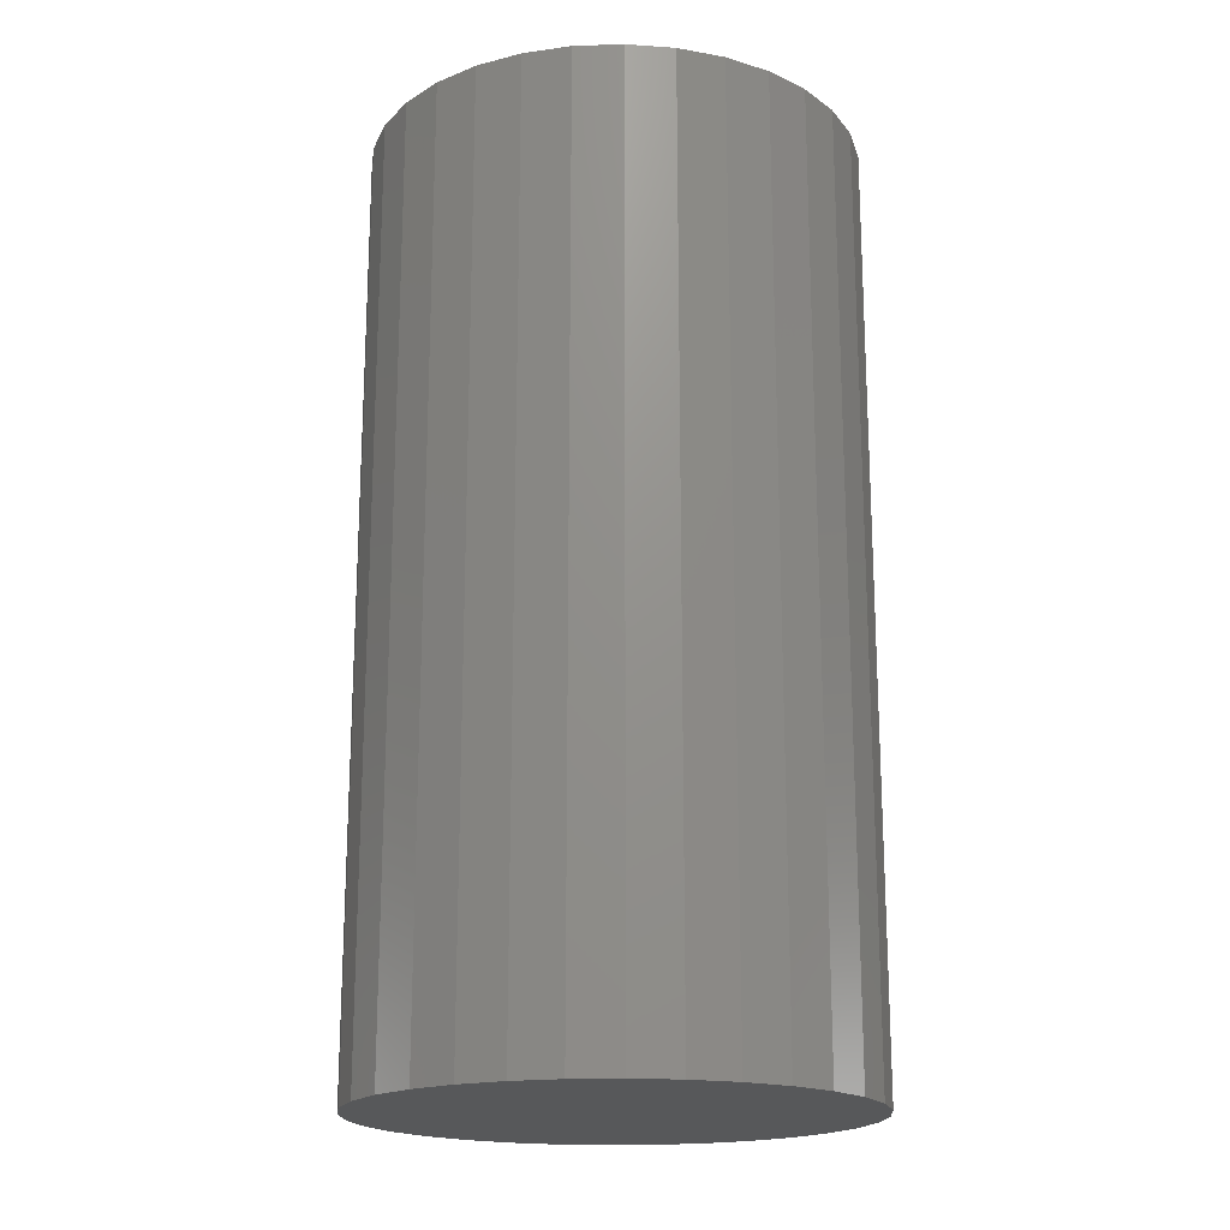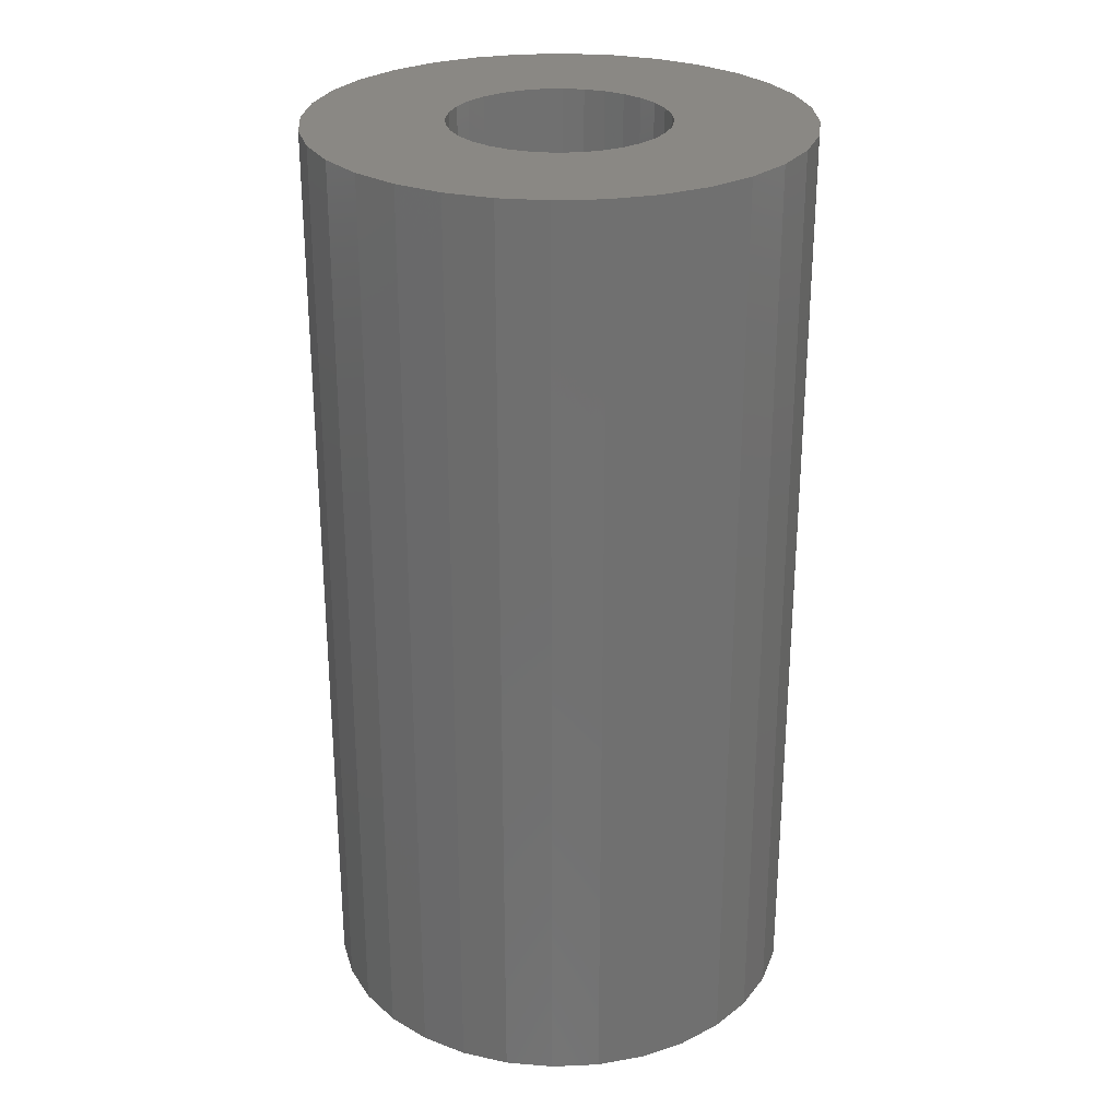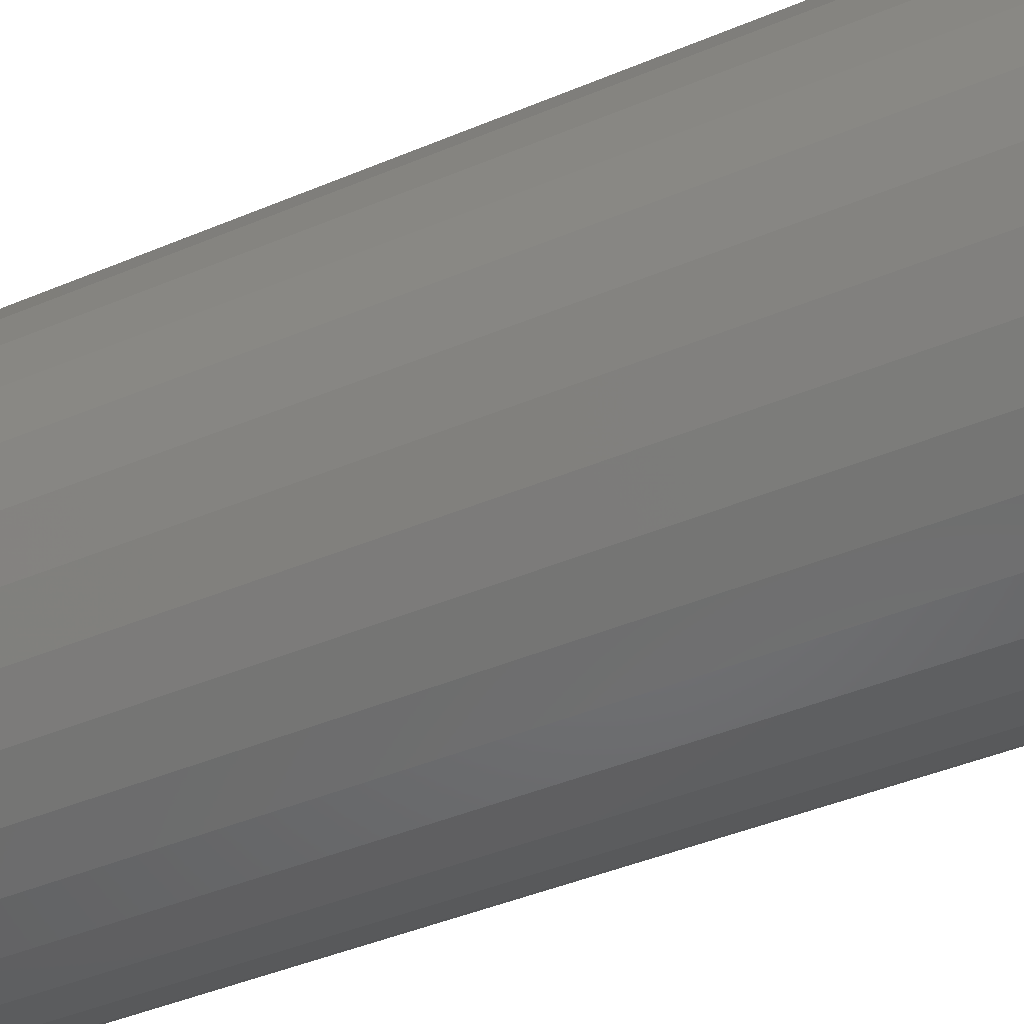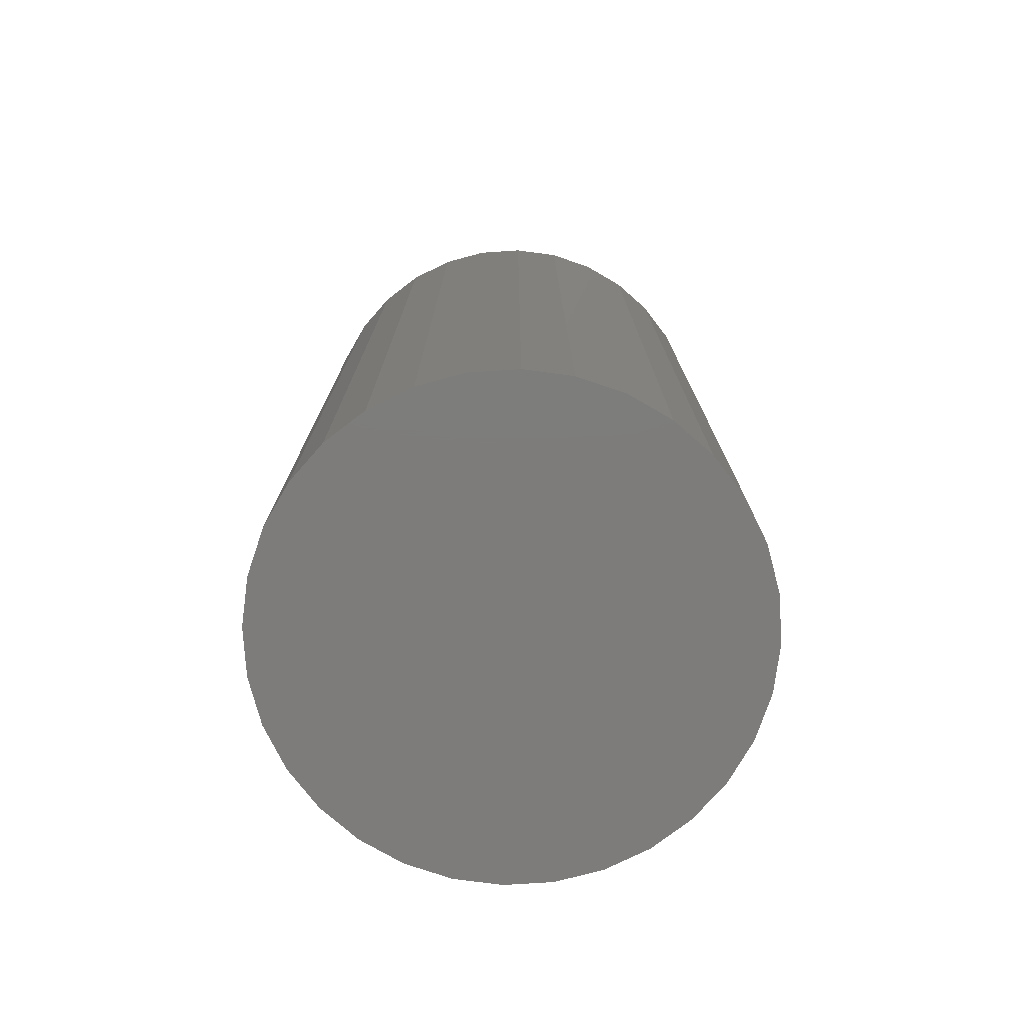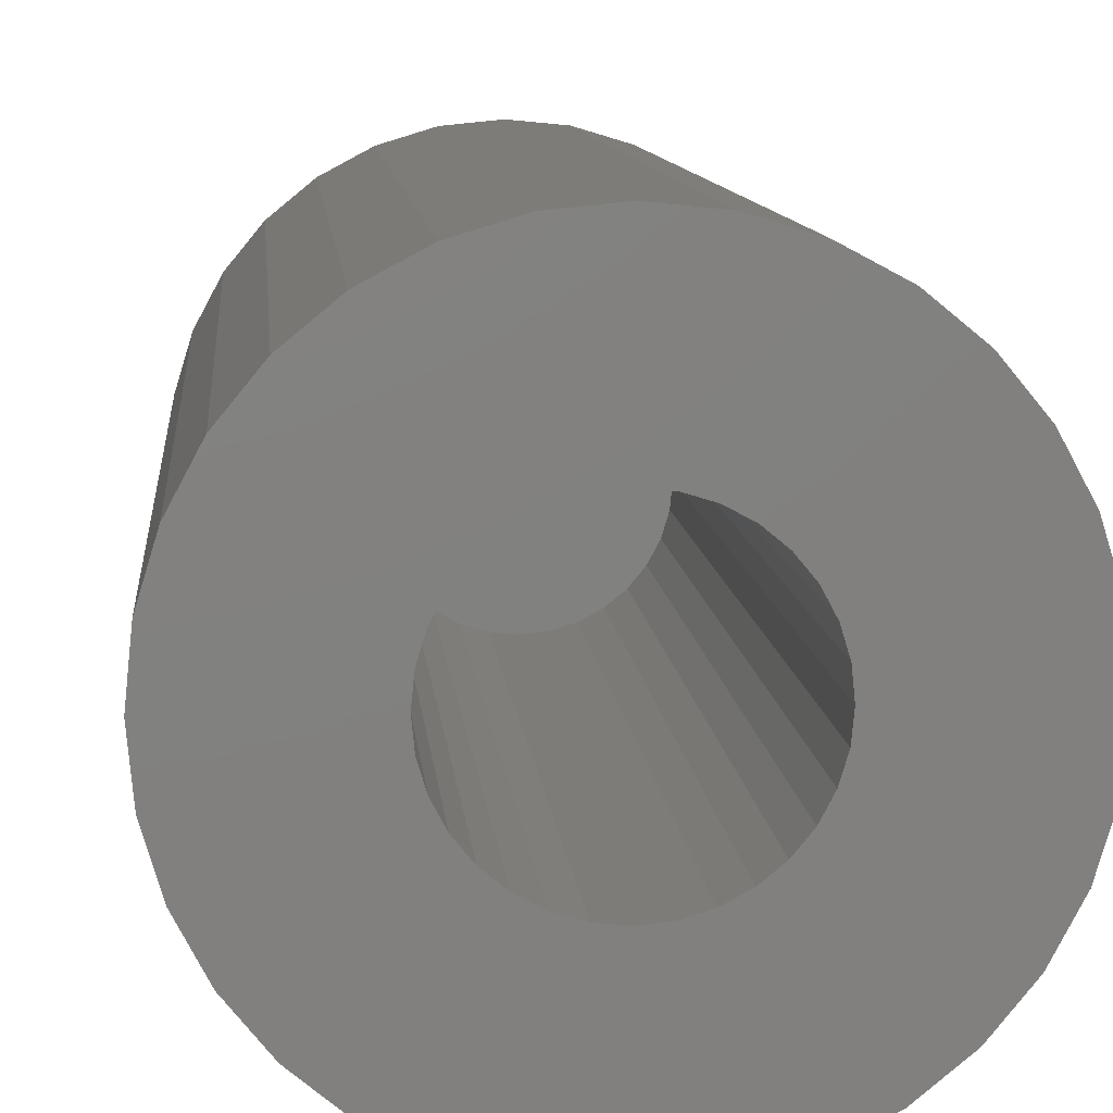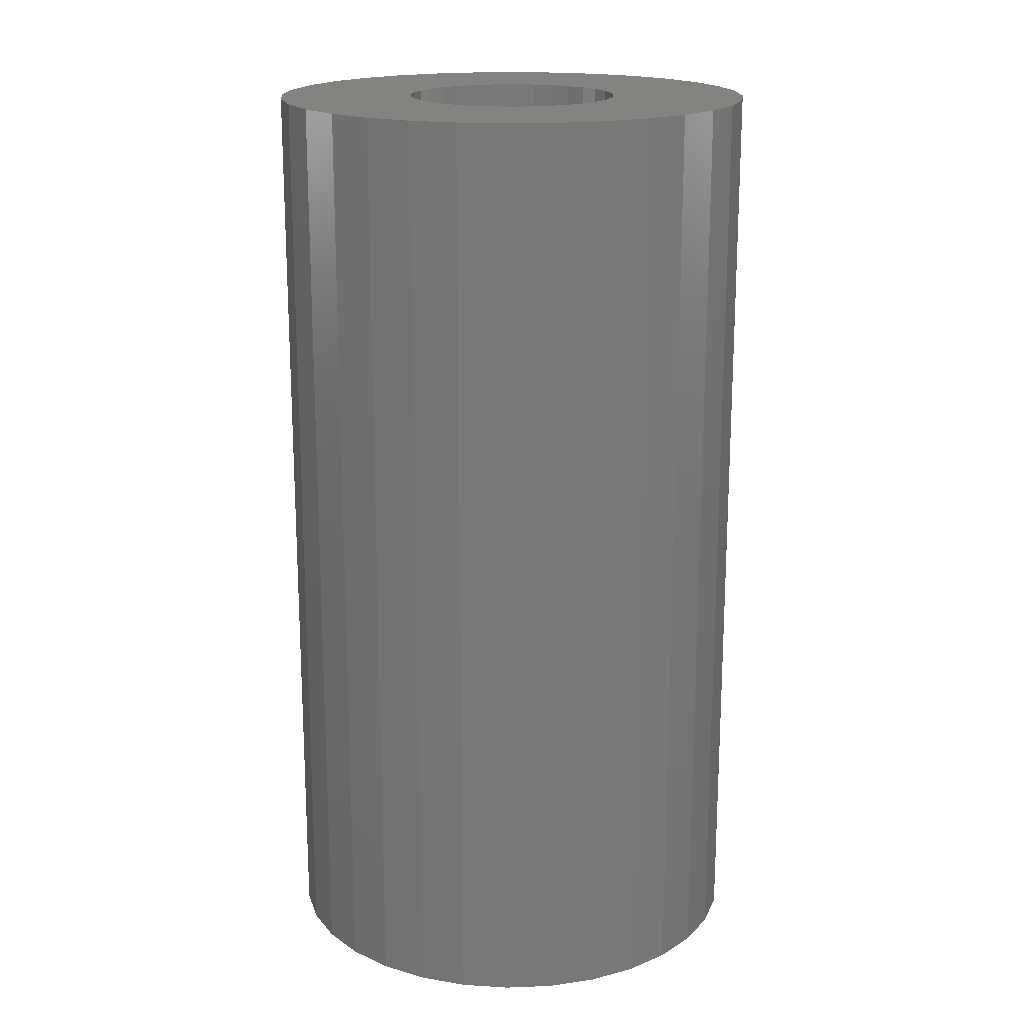
<metadata>
{"format":"stl","ext":"stl","renderer":"f3d","projection":"perspective","resolution":1024,"background":"white","views":[{"elev":-18.6,"azim":-2.0,"up":"+Y"},{"elev":27.4,"azim":13.0,"up":"+Y"},{"elev":-44.5,"azim":116.0,"up":"+Z"},{"elev":-76.1,"azim":-159.4,"up":"+Y"},{"elev":9.1,"azim":175.4,"up":"+Z"},{"elev":18.1,"azim":12.5,"up":"+Y"}]}
</metadata>
<code>
# stl→obj: 128 verts, 252 faces
v -0.7656 3.845e-17 0.625
v -0.6784 4.96e-17 0.6382
v -0.6797 4.799e-17 0.625
v -0.6598 4.487e-17 0.5771
v -0.7539 3.322e-17 0.5662
v -0.6683 4.508e-17 0.5874
v -0.6496 4.508e-17 0.5687
v -0.6379 4.568e-17 0.5624
v -0.7397 3.184e-17 0.5396
v -0.6251 4.666e-17 0.5585
v -0.586 6.534e-17 0.6876
v -0.5987 6.436e-17 0.6915
v -0.4841 7.918e-17 0.7104
v -0.4699 7.781e-17 0.6838
v -0.5743 6.595e-17 0.6813
v -0.564 6.615e-17 0.6729
v -0.5556 6.595e-17 0.6626
v -0.5743 5.344e-17 0.5687
v -0.564 5.551e-17 0.5771
v -0.4699 6.475e-17 0.5662
v -0.586 5.144e-17 0.5624
v -0.4841 6.022e-17 0.5396
v -0.5987 4.96e-17 0.5585
v -0.6119 6.303e-17 0.6928
v -0.7397 5.08e-17 0.7104
v -0.7206 5.551e-17 0.7337
v -0.6973 6.022e-17 0.7528
v -0.6707 6.475e-17 0.767
v -0.6419 6.892e-17 0.7757
v -0.6119 7.258e-17 0.7787
v -0.5819 7.558e-17 0.7757
v -0.5531 7.781e-17 0.767
v -0.5265 7.918e-17 0.7528
v -0.5032 7.964e-17 0.7337
v -0.6251 6.142e-17 0.6915
v -0.6379 5.958e-17 0.6876
v -0.7539 4.628e-17 0.6838
v -0.6496 5.759e-17 0.6813
v -0.6598 5.551e-17 0.6729
v -0.6683 5.344e-17 0.6626
v -0.7627 4.21e-17 0.655
v -0.7627 3.545e-17 0.595
v -0.6784 4.666e-17 0.6118
v -0.6745 4.568e-17 0.5991
v -0.6119 4.799e-17 0.5572
v -0.5032 5.551e-17 0.5163
v -0.5265 5.08e-17 0.4972
v -0.5531 4.628e-17 0.483
v -0.5819 4.21e-17 0.4743
v -0.6119 3.845e-17 0.4713
v -0.6419 3.545e-17 0.4743
v -0.6707 3.322e-17 0.483
v -0.6973 3.184e-17 0.4972
v -0.7206 3.138e-17 0.5163
v -0.6745 5.144e-17 0.6509
v -0.5442 6.303e-17 0.625
v -0.5455 6.436e-17 0.6382
v -0.4582 7.258e-17 0.625
v -0.5493 6.534e-17 0.6509
v -0.4612 7.558e-17 0.655
v -0.5493 5.958e-17 0.5991
v -0.5455 6.142e-17 0.6118
v -0.4612 6.892e-17 0.595
v -0.5556 5.759e-17 0.5874
v -0.5987 -0.5 0.5585
v -0.586 -0.5 0.5624
v -0.5743 -0.5 0.5687
v -0.564 -0.5 0.5771
v -0.5556 -0.5 0.5874
v -0.5493 -0.5 0.5991
v -0.5455 -0.5 0.6118
v -0.5442 -0.5 0.625
v -0.6119 -0.5 0.5572
v -0.6251 -0.5 0.5585
v -0.6379 -0.5 0.5624
v -0.6496 -0.5 0.5687
v -0.6598 -0.5 0.5771
v -0.6683 -0.5 0.5874
v -0.6745 -0.5 0.5991
v -0.6784 -0.5 0.6118
v -0.6797 -0.5 0.625
v -0.6251 -0.5 0.6915
v -0.6379 -0.5 0.6876
v -0.6496 -0.5 0.6813
v -0.6598 -0.5 0.6729
v -0.6683 -0.5 0.6626
v -0.6745 -0.5 0.6509
v -0.6784 -0.5 0.6382
v -0.6119 -0.5 0.6928
v -0.5987 -0.5 0.6915
v -0.586 -0.5 0.6876
v -0.5743 -0.5 0.6813
v -0.564 -0.5 0.6729
v -0.5556 -0.5 0.6626
v -0.5493 -0.5 0.6509
v -0.5455 -0.5 0.6382
v -0.4582 -0.5859 0.625
v -0.4612 -0.5859 0.595
v -0.4699 -0.5859 0.5662
v -0.4841 -0.5859 0.5396
v -0.5032 -0.5859 0.5163
v -0.5265 -0.5859 0.4972
v -0.5531 -0.5859 0.483
v -0.5819 -0.5859 0.4743
v -0.6119 -0.5859 0.4713
v -0.6419 -0.5859 0.4743
v -0.6707 -0.5859 0.483
v -0.6973 -0.5859 0.4972
v -0.7206 -0.5859 0.5163
v -0.7397 -0.5859 0.5396
v -0.7539 -0.5859 0.5662
v -0.7627 -0.5859 0.595
v -0.7656 -0.5859 0.625
v -0.7627 -0.5859 0.655
v -0.7539 -0.5859 0.6838
v -0.7397 -0.5859 0.7104
v -0.7206 -0.5859 0.7337
v -0.6973 -0.5859 0.7528
v -0.6707 -0.5859 0.767
v -0.6419 -0.5859 0.7757
v -0.6119 -0.5859 0.7787
v -0.5819 -0.5859 0.7757
v -0.5531 -0.5859 0.767
v -0.5265 -0.5859 0.7528
v -0.5032 -0.5859 0.7337
v -0.4841 -0.5859 0.7104
v -0.4699 -0.5859 0.6838
v -0.4612 -0.5859 0.655
f 1 2 3
f 4 5 6
f 4 7 5
f 5 7 8
f 8 9 5
f 9 8 10
f 11 12 13
f 14 11 13
f 14 15 11
f 16 15 14
f 17 16 14
f 18 19 20
f 21 18 20
f 22 21 20
f 23 21 22
f 24 25 26
f 24 26 27
f 24 27 28
f 24 28 29
f 24 29 30
f 24 30 31
f 24 31 32
f 24 32 33
f 24 33 34
f 24 34 13
f 24 13 12
f 25 24 35
f 25 35 36
f 25 36 37
f 37 36 38
f 37 38 39
f 37 39 40
f 37 40 41
f 42 1 3
f 42 3 43
f 42 43 44
f 42 44 6
f 42 6 5
f 45 23 22
f 45 22 46
f 45 46 47
f 45 47 48
f 45 48 49
f 45 49 50
f 45 50 51
f 45 51 52
f 45 52 53
f 45 53 54
f 45 54 9
f 45 9 10
f 40 55 41
f 41 55 2
f 41 2 1
f 56 57 58
f 58 57 59
f 58 59 60
f 60 59 17
f 60 17 14
f 61 62 63
f 63 62 56
f 63 56 58
f 19 64 20
f 20 64 61
f 20 61 63
f 45 65 23
f 23 65 66
f 23 66 21
f 21 66 67
f 21 67 18
f 18 67 68
f 18 68 19
f 19 68 69
f 19 69 64
f 64 69 70
f 64 70 61
f 61 70 71
f 61 71 62
f 62 71 72
f 62 72 56
f 65 45 73
f 73 45 10
f 73 10 74
f 74 10 8
f 74 8 75
f 75 8 7
f 75 7 76
f 76 7 4
f 76 4 77
f 77 4 6
f 77 6 78
f 78 6 44
f 78 44 79
f 79 44 43
f 79 43 80
f 80 43 3
f 80 3 81
f 24 82 35
f 35 82 83
f 35 83 36
f 36 83 84
f 36 84 38
f 38 84 85
f 38 85 39
f 39 85 86
f 39 86 40
f 40 86 87
f 40 87 55
f 55 87 88
f 55 88 2
f 2 88 81
f 2 81 3
f 82 24 89
f 89 24 12
f 89 12 90
f 90 12 11
f 90 11 91
f 91 11 15
f 91 15 92
f 92 15 16
f 92 16 93
f 93 16 17
f 93 17 94
f 94 17 59
f 94 59 95
f 95 59 57
f 95 57 96
f 96 57 56
f 96 56 72
f 58 97 63
f 63 97 98
f 63 98 20
f 20 98 99
f 20 99 22
f 22 99 100
f 22 100 46
f 46 100 101
f 46 101 47
f 47 101 102
f 47 102 48
f 48 102 103
f 48 103 49
f 49 103 104
f 49 104 50
f 50 104 105
f 50 105 51
f 51 105 106
f 51 106 52
f 52 106 107
f 52 107 53
f 53 107 108
f 53 108 54
f 54 108 109
f 54 109 9
f 9 109 110
f 9 110 5
f 5 110 111
f 5 111 42
f 42 111 112
f 42 112 1
f 1 112 113
f 1 113 41
f 41 113 114
f 41 114 37
f 37 114 115
f 37 115 25
f 25 115 116
f 25 116 26
f 26 116 117
f 26 117 27
f 27 117 118
f 27 118 28
f 28 118 119
f 28 119 29
f 29 119 120
f 29 120 30
f 30 120 121
f 30 121 31
f 31 121 122
f 31 122 32
f 32 122 123
f 32 123 33
f 33 123 124
f 33 124 34
f 34 124 125
f 34 125 13
f 13 125 126
f 13 126 14
f 14 126 127
f 14 127 60
f 60 127 128
f 60 128 58
f 58 128 97
f 120 122 121
f 122 120 119
f 122 119 123
f 103 106 104
f 104 106 105
f 123 119 124
f 124 119 118
f 124 118 125
f 125 118 117
f 125 117 126
f 126 117 116
f 126 116 127
f 127 116 115
f 127 115 128
f 128 115 114
f 128 114 97
f 97 114 113
f 97 113 98
f 98 113 112
f 98 112 99
f 99 112 111
f 99 111 100
f 100 111 110
f 100 110 101
f 101 110 109
f 101 109 102
f 102 109 108
f 102 108 103
f 103 108 107
f 103 107 106
f 71 96 72
f 95 96 71
f 70 95 71
f 94 95 70
f 69 94 70
f 93 94 69
f 68 93 69
f 92 93 68
f 67 92 68
f 77 85 76
f 86 85 77
f 78 86 77
f 87 86 78
f 79 87 78
f 88 87 79
f 80 88 79
f 88 80 81
f 85 84 76
f 76 84 83
f 76 83 75
f 75 83 82
f 75 82 74
f 74 82 89
f 74 89 73
f 73 89 90
f 73 90 65
f 65 90 91
f 65 91 66
f 66 91 92
f 66 92 67

</code>
